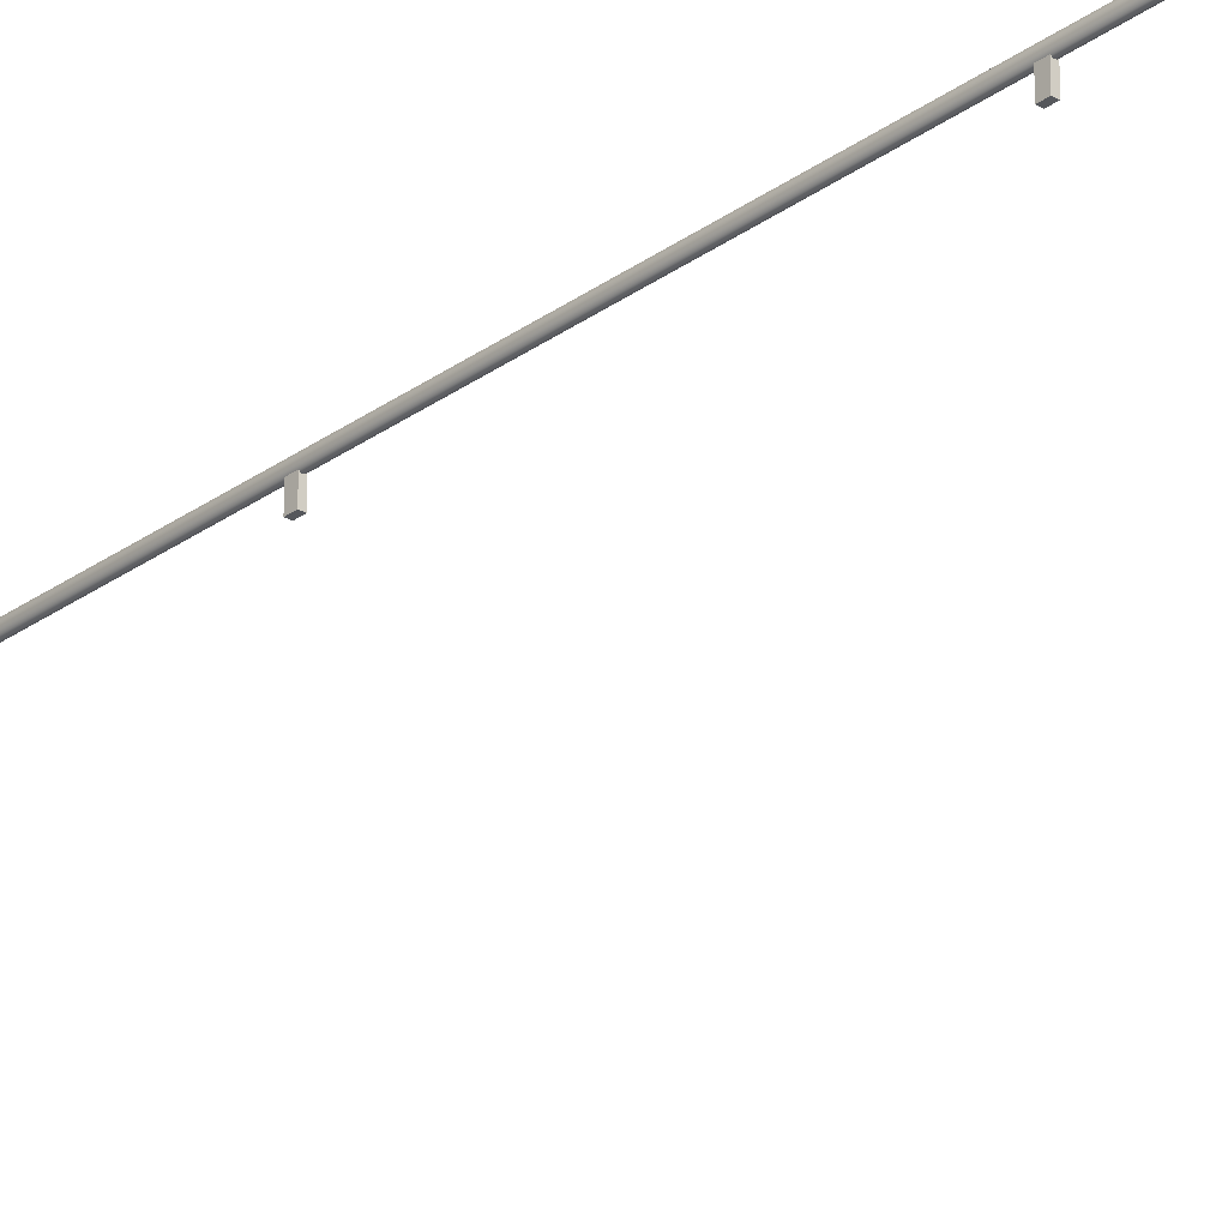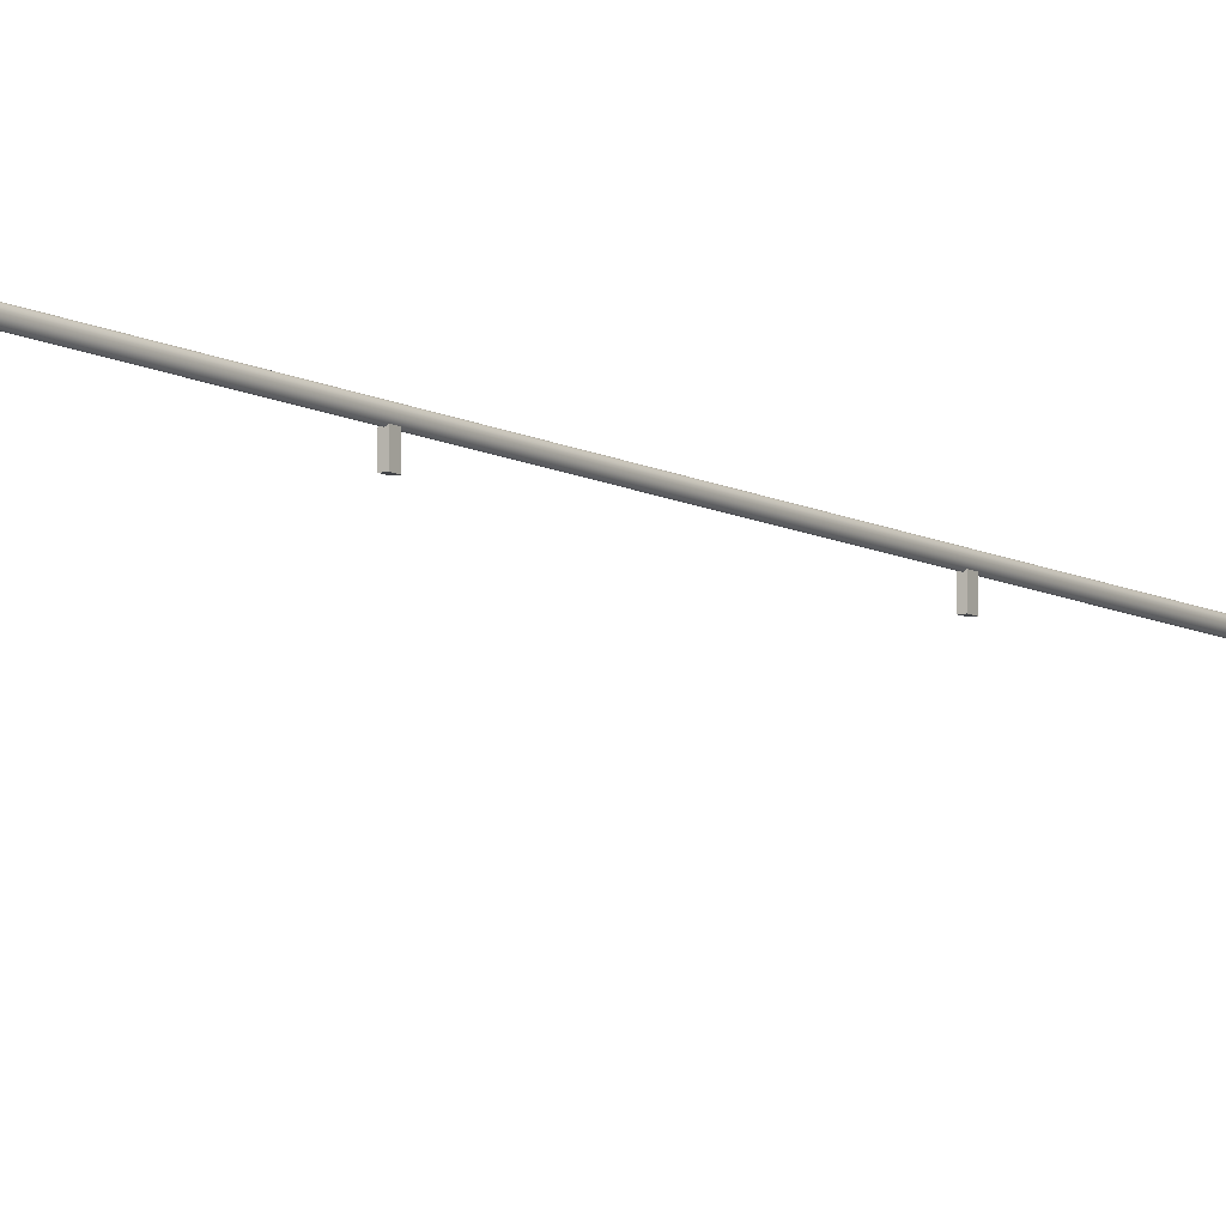
<metadata>
{"format":"obj","ext":"obj","renderer":"f3d","projection":"perspective","resolution":1024,"background":"white","views":[{"elev":-28.1,"azim":138.2,"up":"+Y"},{"elev":-8.1,"azim":31.1,"up":"+Y"}]}
</metadata>
<code>
g default
v 5.633 0.9908 5.86
v 5.656 0.9908 5.86
v 5.633 1.078 5.86
v 5.656 1.078 5.86
v 5.633 1.078 5.82
v 5.656 1.078 5.82
v 5.633 0.9908 5.82
v 5.656 0.9908 5.82
v 5.633 0.9908 4.02
v 5.656 0.9908 4.02
v 5.633 1.078 4.02
v 5.656 1.078 4.02
v 5.633 1.078 3.98
v 5.656 1.078 3.98
v 5.633 0.9908 3.98
v 5.656 0.9908 3.98
v 5.633 0.9908 2.02
v 5.656 0.9908 2.02
v 5.633 1.078 2.02
v 5.656 1.078 2.02
v 5.633 1.078 1.98
v 5.656 1.078 1.98
v 5.633 0.9908 1.98
v 5.656 0.9908 1.98
v 5.633 0.9908 0.02
v 5.656 0.9908 0.02
v 5.633 1.078 0.02
v 5.656 1.078 0.02
v 5.633 1.078 -0.02
v 5.656 1.078 -0.02
v 5.633 0.9908 -0.02
v 5.656 0.9908 -0.02
v 5.633 0.9908 -1.98
v 5.656 0.9908 -1.98
v 5.633 1.078 -1.98
v 5.656 1.078 -1.98
v 5.633 1.078 -2.02
v 5.656 1.078 -2.02
v 5.633 0.9908 -2.02
v 5.656 0.9908 -2.02
v 5.633 0.9908 -3.98
v 5.656 0.9908 -3.98
v 5.633 1.078 -3.98
v 5.656 1.078 -3.98
v 5.633 1.078 -4.02
v 5.656 1.078 -4.02
v 5.633 0.9908 -4.02
v 5.656 0.9908 -4.02
v 5.633 0.9908 -5.878
v 5.656 0.9908 -5.878
v 5.633 1.078 -5.878
v 5.656 1.078 -5.878
v 5.633 1.078 -5.918
v 5.656 1.078 -5.918
v 5.633 0.9908 -5.918
v 5.656 0.9908 -5.918
v 5.628 1.092 -5.908
v 4.086 1.092 -5.908
v 4.1 1.092 5.878
v 5.628 1.092 5.878
v 5.631 1.105 -5.911
v 4.086 1.105 -5.911
v 4.1 1.105 5.881
v 5.631 1.105 5.881
v 5.638 1.114 -5.918
v 4.086 1.114 -5.918
v 4.1 1.114 5.888
v 5.638 1.114 5.888
v 5.647 1.116 -5.927
v 4.086 1.116 -5.927
v 4.1 1.116 5.897
v 5.647 1.116 5.897
v 5.656 1.11 -5.936
v 4.086 1.11 -5.936
v 4.1 1.11 5.906
v 5.656 1.11 5.906
v 5.661 1.099 -5.941
v 4.086 1.099 -5.941
v 4.1 1.099 5.911
v 5.661 1.099 5.911
v 5.661 1.085 -5.941
v 4.086 1.085 -5.941
v 4.1 1.085 5.911
v 5.661 1.085 5.911
v 5.656 1.074 -5.936
v 4.086 1.074 -5.936
v 4.1 1.074 5.906
v 5.656 1.074 5.906
v 5.647 1.068 -5.927
v 4.086 1.068 -5.927
v 4.1 1.068 5.897
v 5.647 1.068 5.897
v 5.638 1.07 -5.918
v 4.086 1.07 -5.918
v 4.1 1.07 5.888
v 5.638 1.07 5.888
v 5.631 1.079 -5.911
v 4.086 1.079 -5.911
v 4.1 1.079 5.881
v 5.631 1.079 5.881
g polySurface11
f 1 2 4 3
f 3 4 6 5
f 5 6 8 7
f 7 8 2 1
f 2 8 6 4
f 7 1 3 5
f 9 10 12 11
f 11 12 14 13
f 13 14 16 15
f 15 16 10 9
f 10 16 14 12
f 15 9 11 13
f 17 18 20 19
f 19 20 22 21
f 21 22 24 23
f 23 24 18 17
f 18 24 22 20
f 23 17 19 21
f 25 26 28 27
f 27 28 30 29
f 29 30 32 31
f 31 32 26 25
f 26 32 30 28
f 31 25 27 29
f 33 34 36 35
f 35 36 38 37
f 37 38 40 39
f 39 40 34 33
f 34 40 38 36
f 39 33 35 37
f 41 42 44 43
f 43 44 46 45
f 45 46 48 47
f 47 48 42 41
f 42 48 46 44
f 47 41 43 45
f 49 50 52 51
f 51 52 54 53
f 53 54 56 55
f 55 56 50 49
f 50 56 54 52
f 55 49 51 53
f 58 57 61 62
f 60 59 63 64
f 57 60 64 61
f 62 61 65 66
f 64 63 67 68
f 61 64 68 65
f 66 65 69 70
f 68 67 71 72
f 65 68 72 69
f 70 69 73 74
f 72 71 75 76
f 69 72 76 73
f 74 73 77 78
f 76 75 79 80
f 73 76 80 77
f 78 77 81 82
f 80 79 83 84
f 77 80 84 81
f 82 81 85 86
f 84 83 87 88
f 81 84 88 85
f 86 85 89 90
f 88 87 91 92
f 85 88 92 89
f 90 89 93 94
f 92 91 95 96
f 89 92 96 93
f 94 93 97 98
f 96 95 99 100
f 93 96 100 97
f 98 97 57 58
f 100 99 59 60
f 97 100 60 57

</code>
